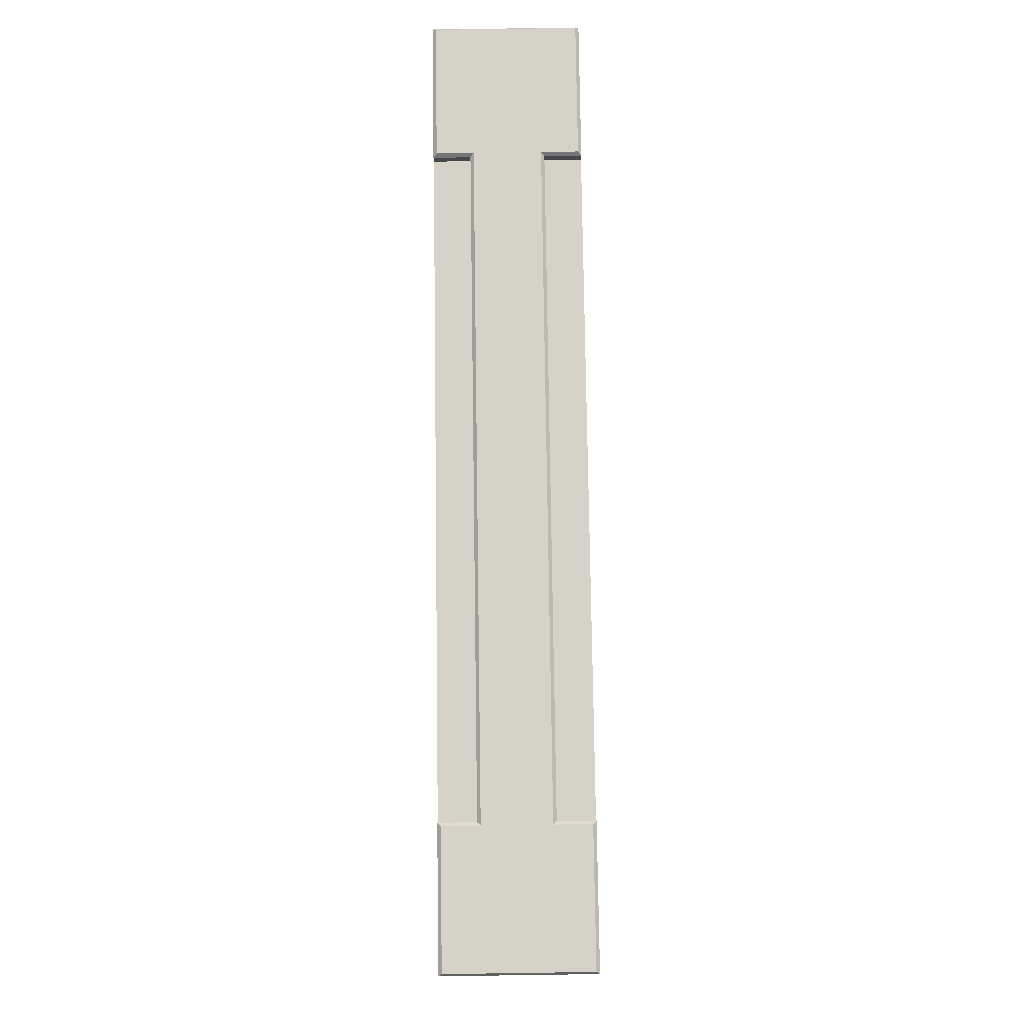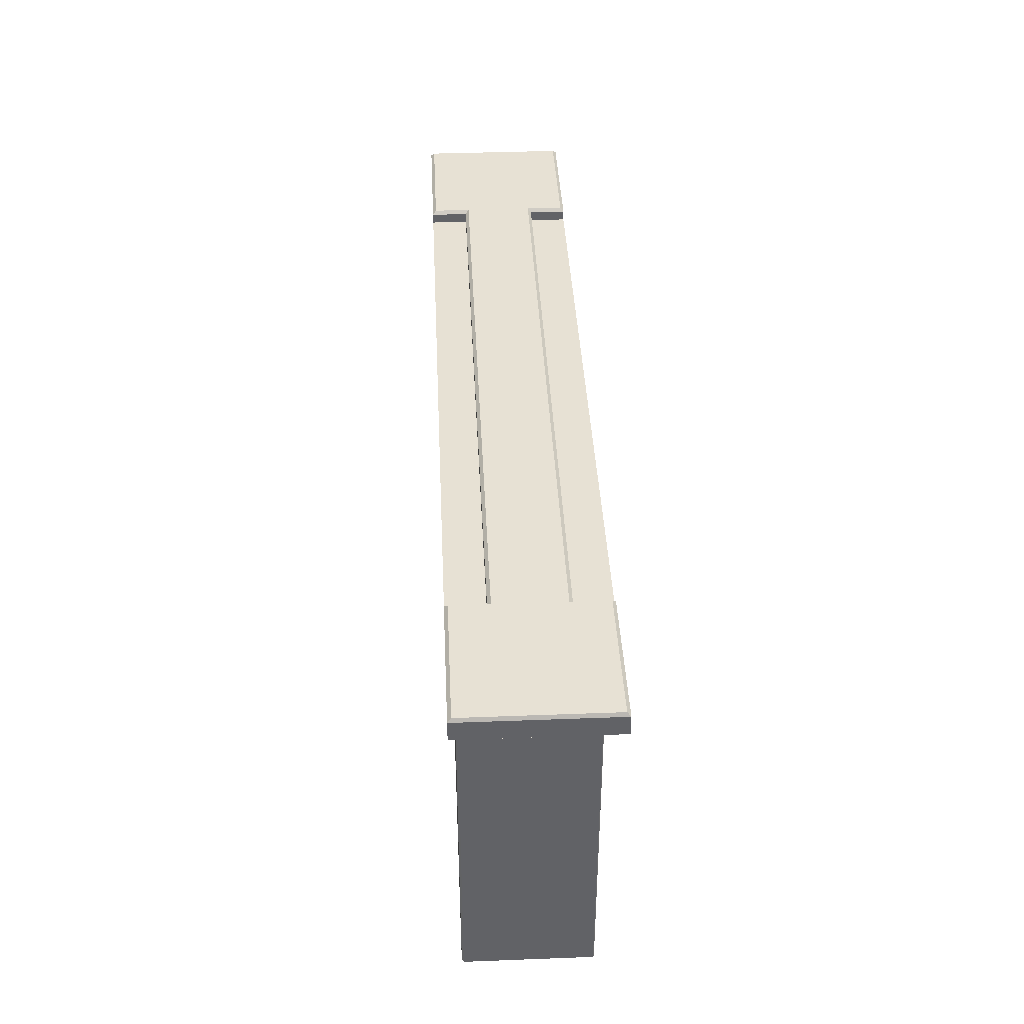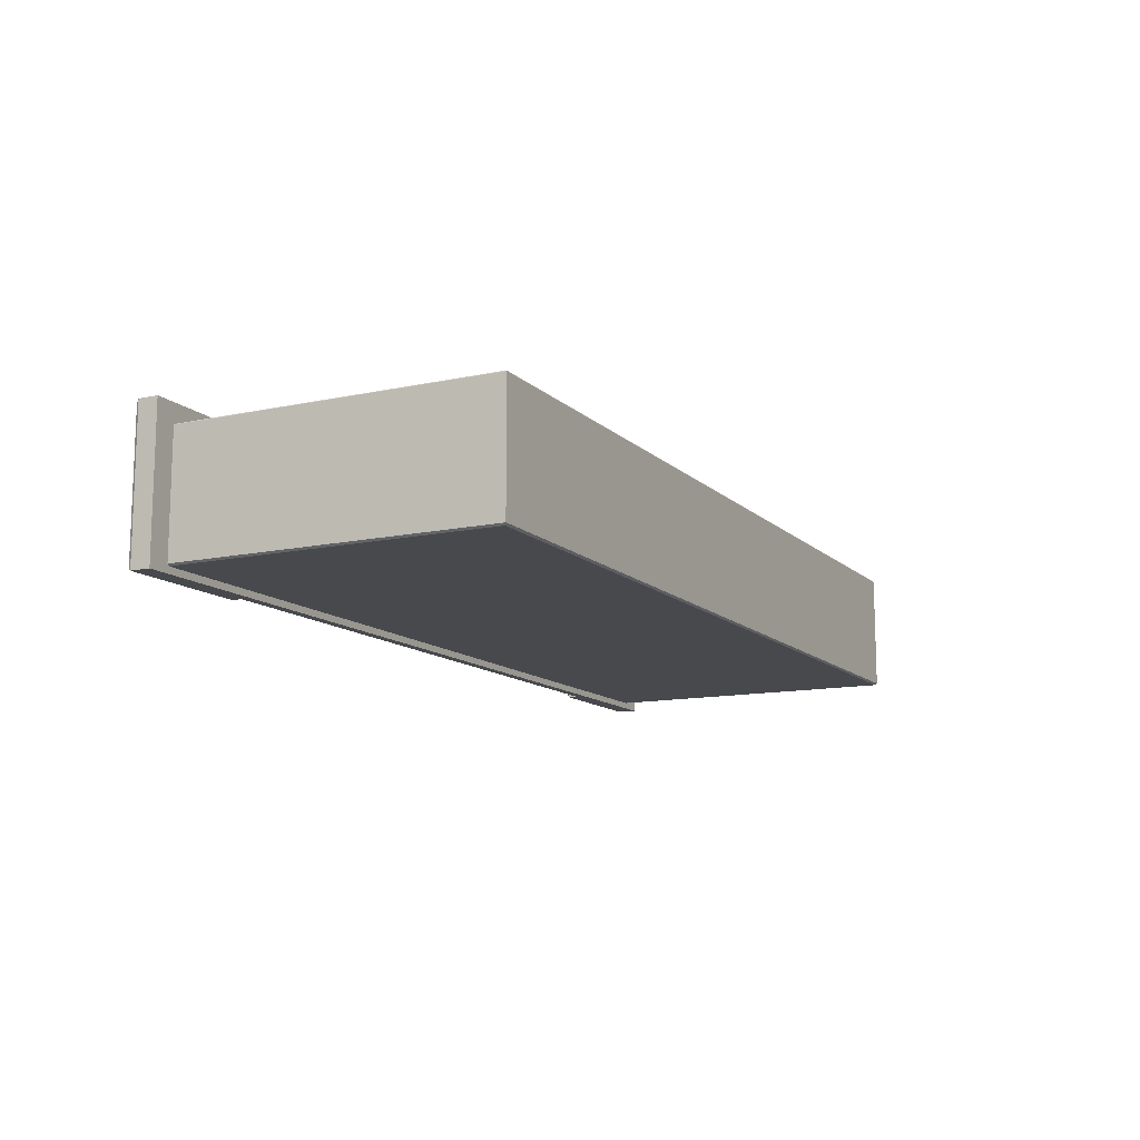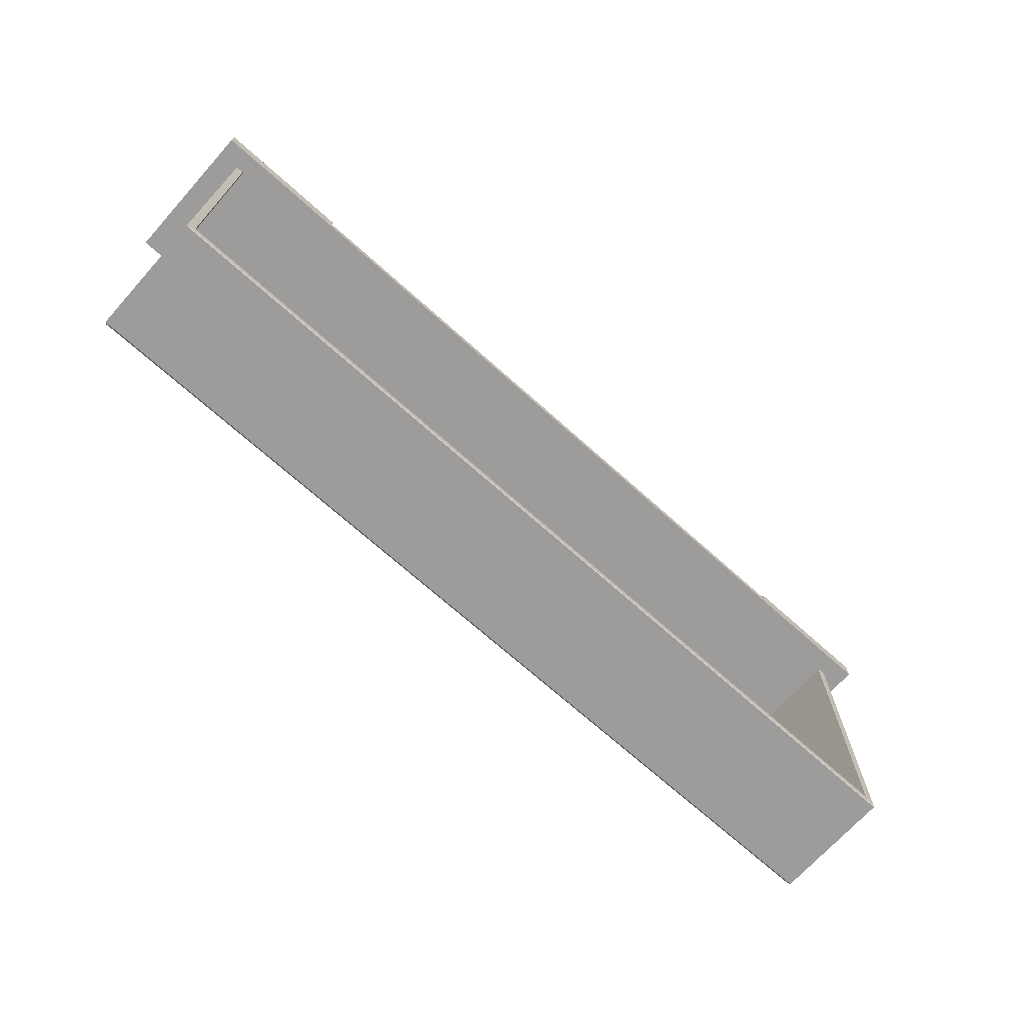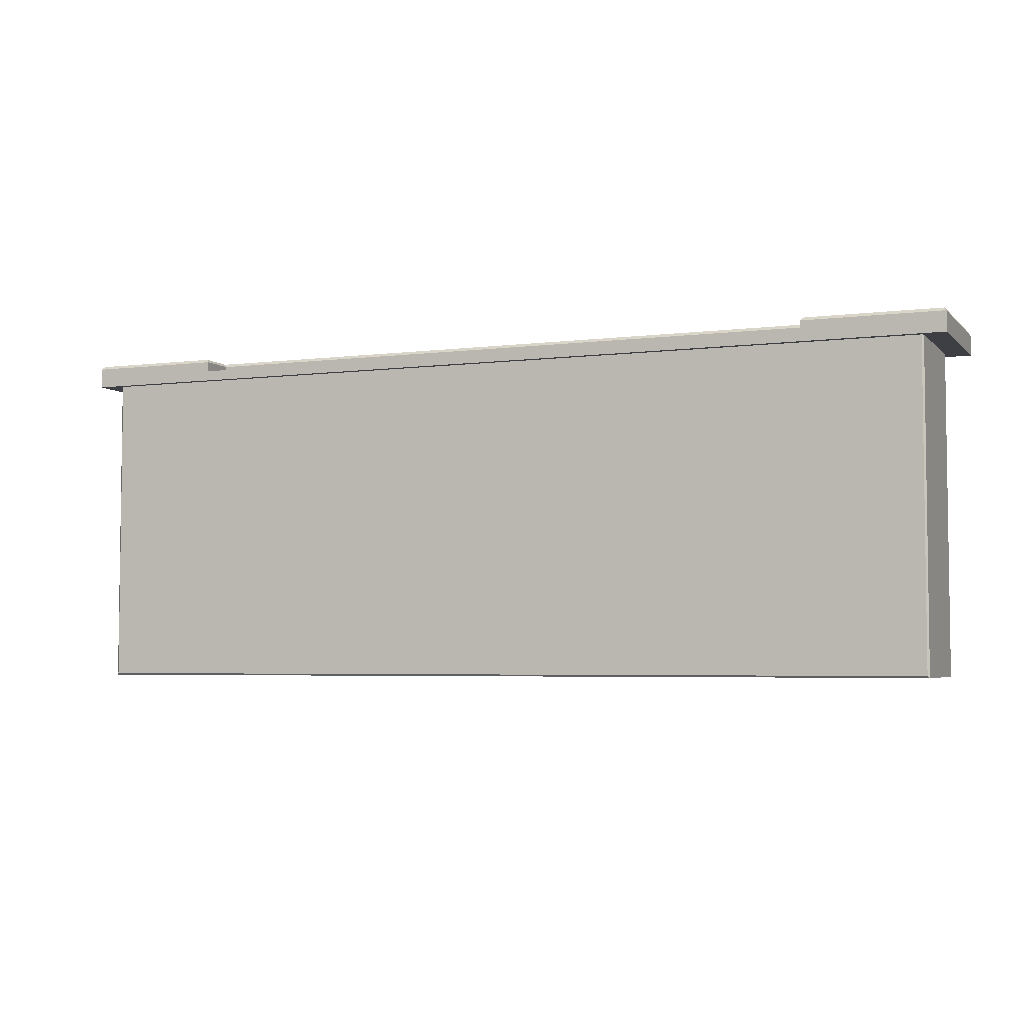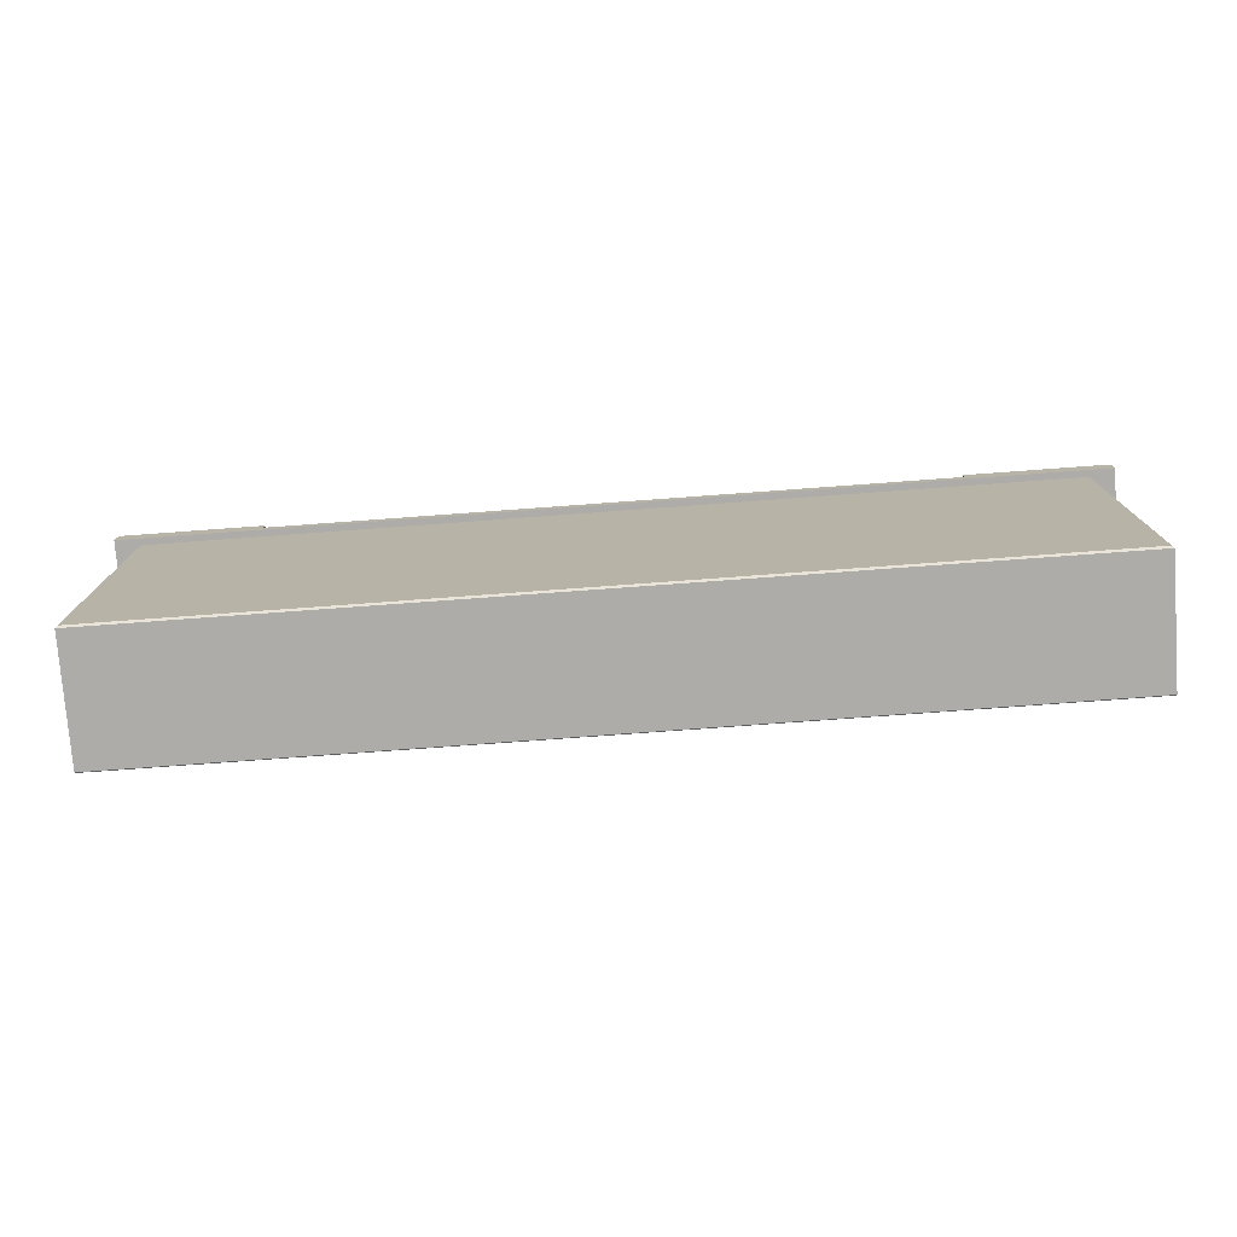
<metadata>
{"format":"obj","ext":"obj","renderer":"f3d","projection":"perspective","resolution":1024,"background":"white","views":[{"elev":78.4,"azim":-90.8,"up":"+Z"},{"elev":39.5,"azim":87.3,"up":"+Z"},{"elev":-12.2,"azim":117.0,"up":"+Y"},{"elev":-70.2,"azim":138.1,"up":"+Z"},{"elev":-4.5,"azim":22.4,"up":"+Z"},{"elev":-76.6,"azim":4.2,"up":"+Z"}]}
</metadata>
<code>
v -104.7 57.13 41.39
v -104.7 57.13 -33.34
v 104.7 57.13 41.39
v 104.7 57.13 -33.34
v -106.7 84.15 -35.58
v -106.5 84.35 -35.37
v 106.7 84.15 -35.58
v 106.5 84.35 -35.37
v -104.7 84.15 41.39
v -104.9 84.35 41.39
v -104.7 84.15 -33.34
v -104.9 84.35 -33.54
v -106.5 84.35 41.39
v -106.7 84.15 41.39
v 106.7 84.15 41.39
v 106.5 84.35 41.39
v 104.9 84.35 41.39
v 104.7 84.15 41.39
v 104.7 84.15 -33.34
v 104.9 84.35 -33.54
v -106.7 55.34 41.39
v -106.3 54.89 41.39
v -106.3 54.89 -35.14
v -106.7 55.34 -35.58
v 106.3 54.89 41.39
v 106.7 55.34 41.39
v 106.3 54.89 -35.14
v 106.7 55.34 -35.58
v -112.1 88.86 43.8
v -112.1 88.86 46.2
v -78.84 88.86 46.2
v -78.84 88.86 43.8
v -112.1 53.32 46.2
v -112.1 53.32 43.8
v -78.84 53.32 43.8
v -78.84 53.32 46.2
v 112.1 53.32 43.8
v 112.1 53.32 46.2
v 78.84 53.32 46.2
v 78.84 53.32 43.8
v 112.1 88.86 46.2
v 112.1 88.86 43.8
v 78.84 88.86 43.8
v 78.84 88.86 46.2
v -79.65 88.06 47
v 79.65 54.12 47
v 79.65 88.06 47
v 79.65 79.18 47
v -79.65 54.12 47
v -79.65 63.01 47
v -79.65 79.18 47
v 0 79.18 47
v -0 63.01 47
v 79.65 63.01 47
v -111.6 88.06 47
v -78.84 79.98 46.2
v 111.6 88.06 47
v 111.6 54.12 47
v 78.84 62.21 46.2
v -111.6 54.12 47
v 78.84 79.98 46.2
v 0 79.98 46.2
v -78.84 62.21 46.2
v -0 62.21 46.2
v -111.6 62.21 47
v 111.6 62.21 47
v -111.6 79.98 47
v 111.6 79.98 47
v 112.1 62.65 46.2
v 112.1 63.98 43.8
v 112.1 79.71 46.2
v 112.1 78.91 43.8
v -112.1 62.65 46.2
v -112.1 63.98 43.8
v -112.1 79.71 46.2
v -112.1 78.91 43.8
v -78.84 79.98 43.8
v 0 79.98 43.8
v 78.84 79.98 43.8
v 78.84 79.98 46.2
v -78.84 79.98 46.2
v 0 79.98 46.2
v 0 88.86 43.8
v 78.84 62.21 43.8
v 0 62.21 43.8
v -78.84 62.21 43.8
v 0 62.21 46.2
v 78.84 62.21 46.2
v 0 53.32 43.8
v -112.1 88.86 41.39
v -78.84 88.86 41.39
v -78.84 53.32 41.39
v -112.1 53.32 41.39
v 112.1 53.32 41.39
v 78.84 53.32 41.39
v 78.84 88.86 41.39
v 112.1 88.86 41.39
v -112.1 78.91 41.39
v 112.1 63.98 41.39
v 112.1 78.91 41.39
v -112.1 63.98 41.39
v 0 88.86 41.39
v 0 53.32 41.39
f 2 1 3 4
f 5 6 8 7
f 6 5 14 13
f 7 8 16 15
f 10 9 11 12
f 12 11 19 20
f 18 17 20 19
f 6 13 10 12
f 20 17 16 8
f 19 11 2 4
f 11 9 1 2
f 18 19 4 3
f 8 6 12 20
f 22 21 24 23
f 23 24 28 27
f 26 25 27 28
f 25 22 23 27
f 28 24 5 7
f 7 15 26 28
f 24 21 14 5
f 30 31 32 29
f 36 33 34 35
f 38 39 40 37
f 44 41 42 43
f 30 55 45 31
f 31 45 51 56
f 57 41 44 47
f 38 58 46 39
f 39 46 54 59
f 60 33 36 49
f 47 44 61 48
f 48 61 62 52
f 49 36 63 50
f 50 63 64 53
f 56 51 52 62
f 53 64 59 54
f 60 49 50 65
f 66 54 46 58
f 67 51 45 55
f 57 47 48 68
f 51 50 53 52
f 65 50 51 67
f 54 66 68 48
f 52 53 54 48
f 73 74 34 33
f 71 72 42 41
f 41 57 68 71
f 65 73 33 60
f 69 66 58 38
f 38 37 70 69
f 71 68 66 69
f 69 70 72 71
f 65 67 75 73
f 75 76 74 73
f 75 67 55 30
f 30 29 76 75
f 32 77 78 83
f 78 79 43 83
f 31 81 77 32
f 81 82 78 77
f 82 80 79 78
f 80 44 43 79
f 40 84 85 89
f 86 35 89 85
f 39 88 84 40
f 88 87 85 84
f 63 36 35 86
f 87 63 86 85
f 29 32 91 90
f 35 34 93 92
f 37 40 95 94
f 43 42 97 96
f 76 29 90 98
f 70 37 94 99
f 72 70 99 100
f 42 72 100 97
f 34 74 101 93
f 74 76 98 101
f 32 83 102 91
f 83 43 96 102
f 40 89 103 95
f 89 35 92 103
f 97 100 96
f 94 95 99
f 93 101 92
f 90 91 98
f 100 99 96
f 99 95 96
f 95 103 96
f 96 103 102
f 103 92 102
f 102 92 91
f 92 101 91
f 101 98 91

</code>
